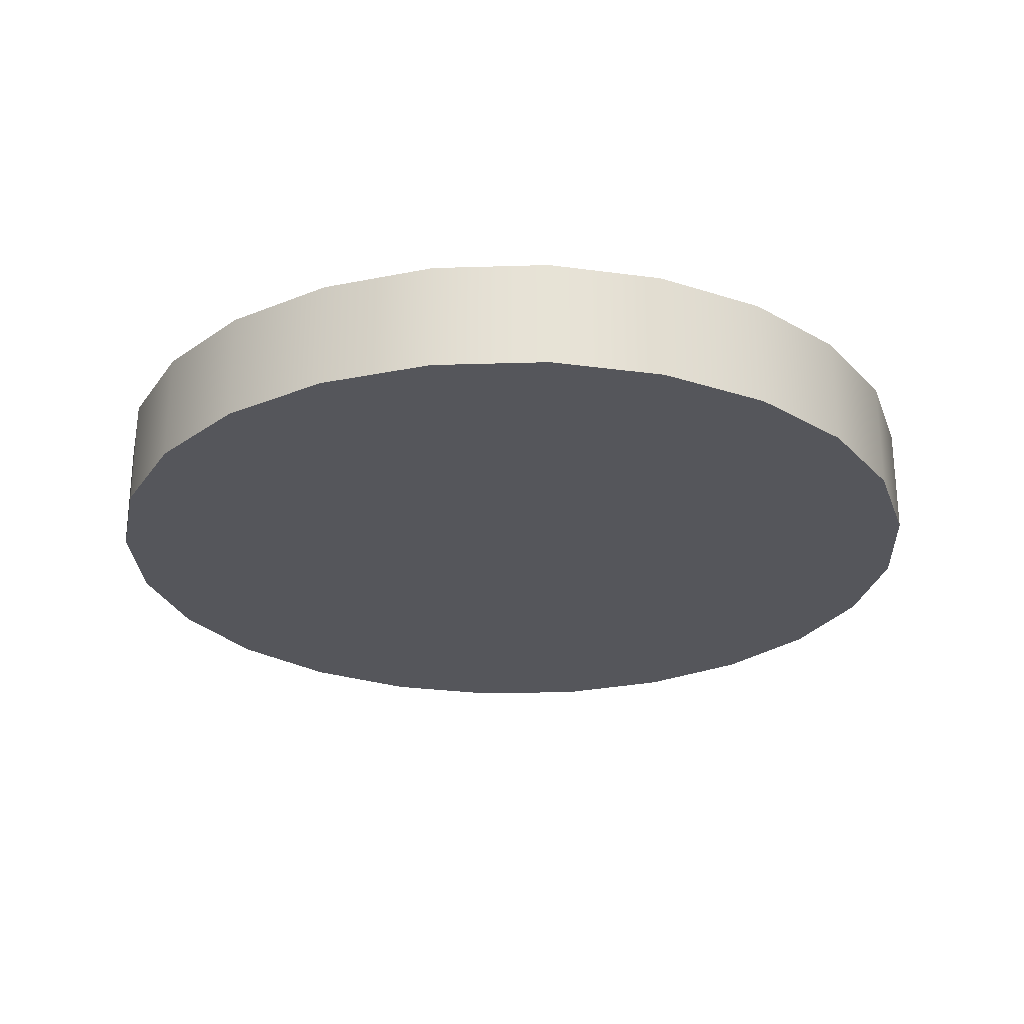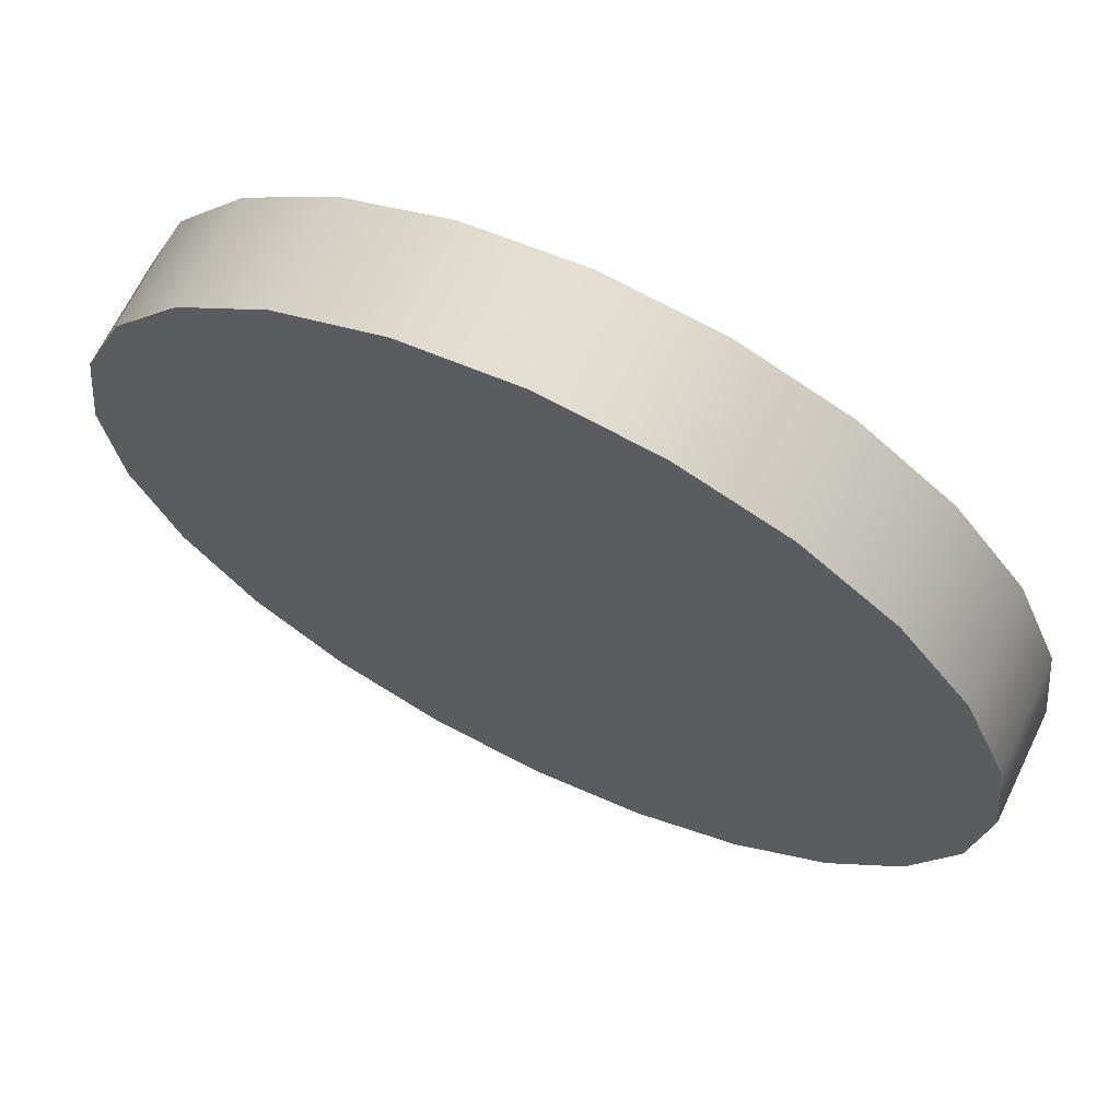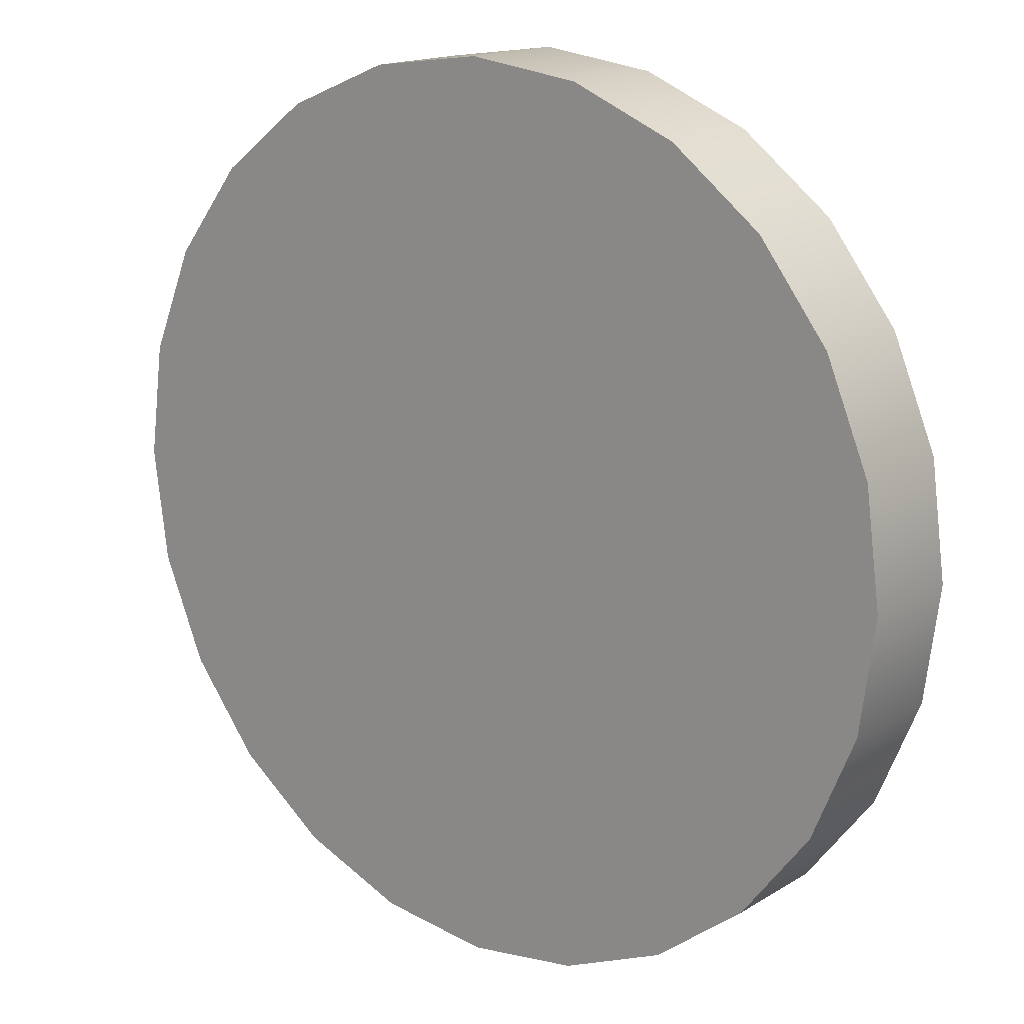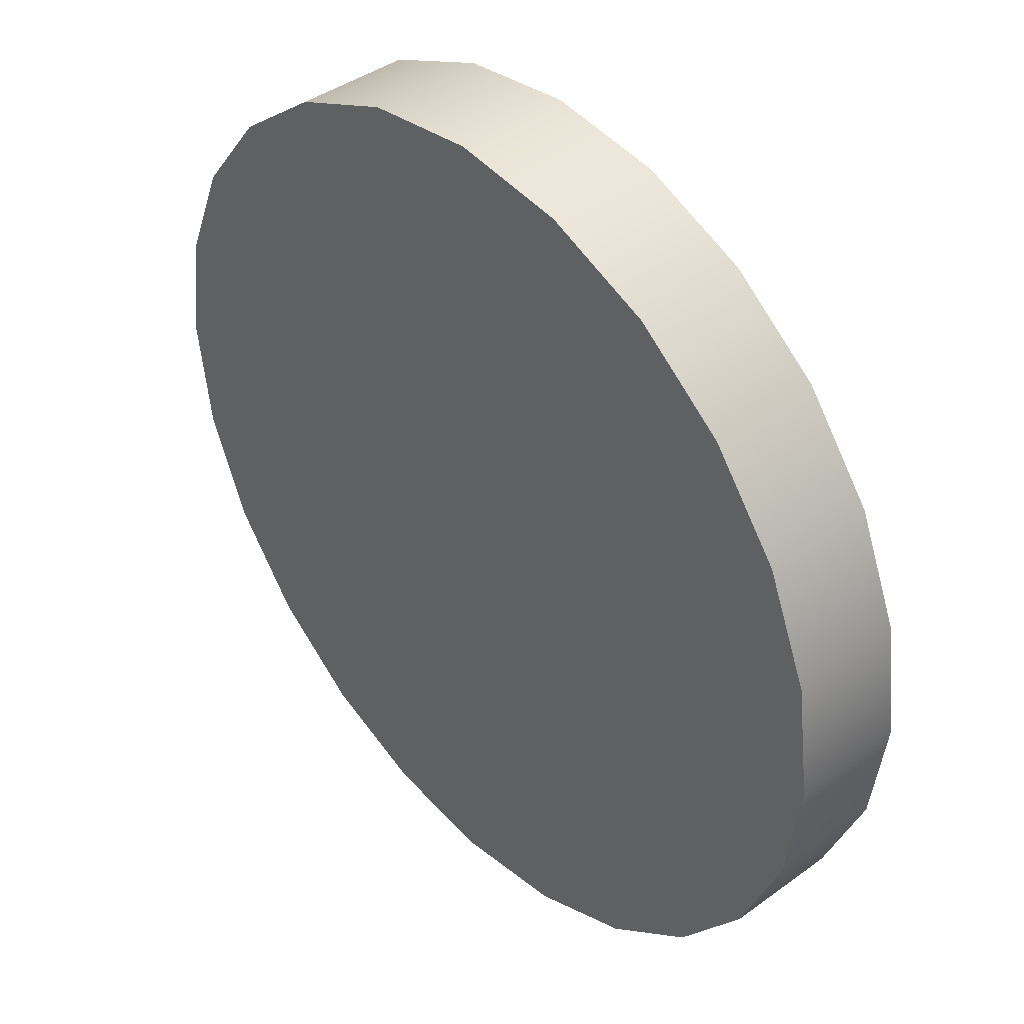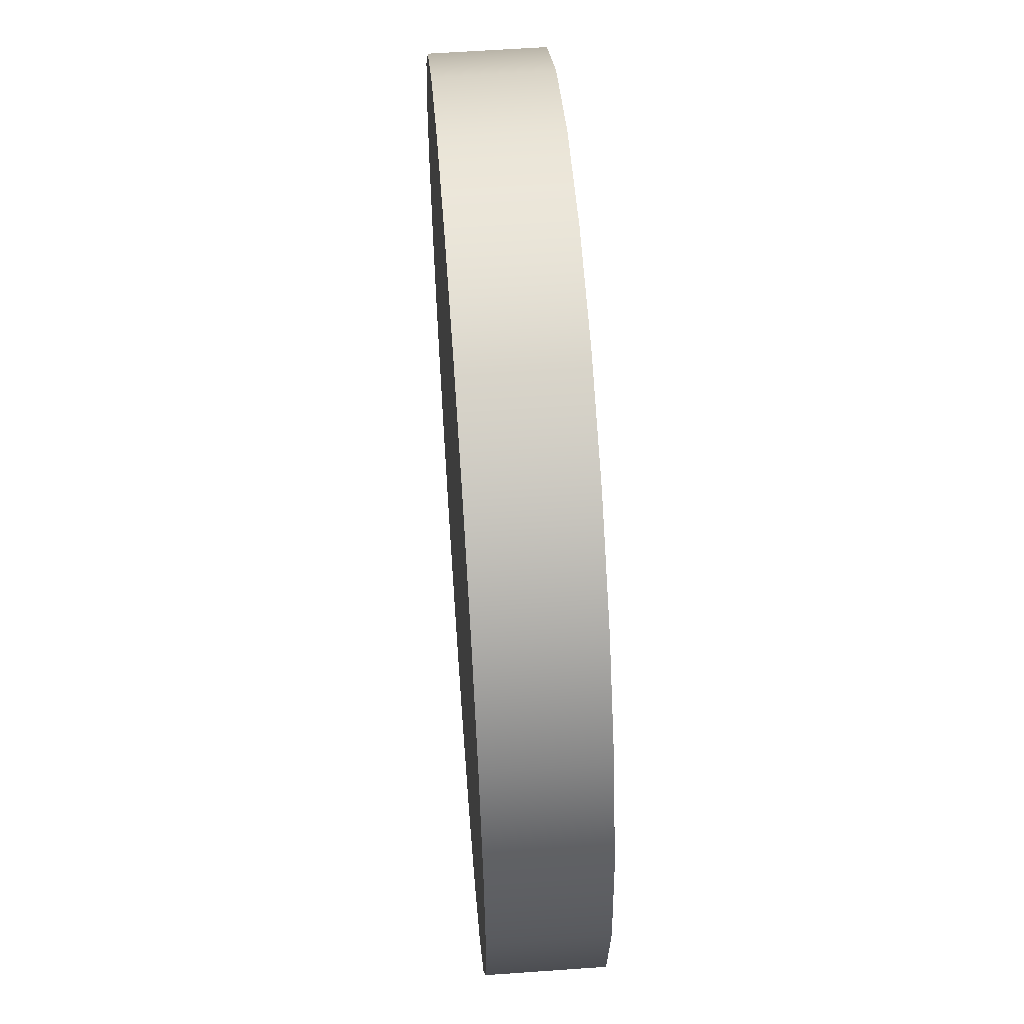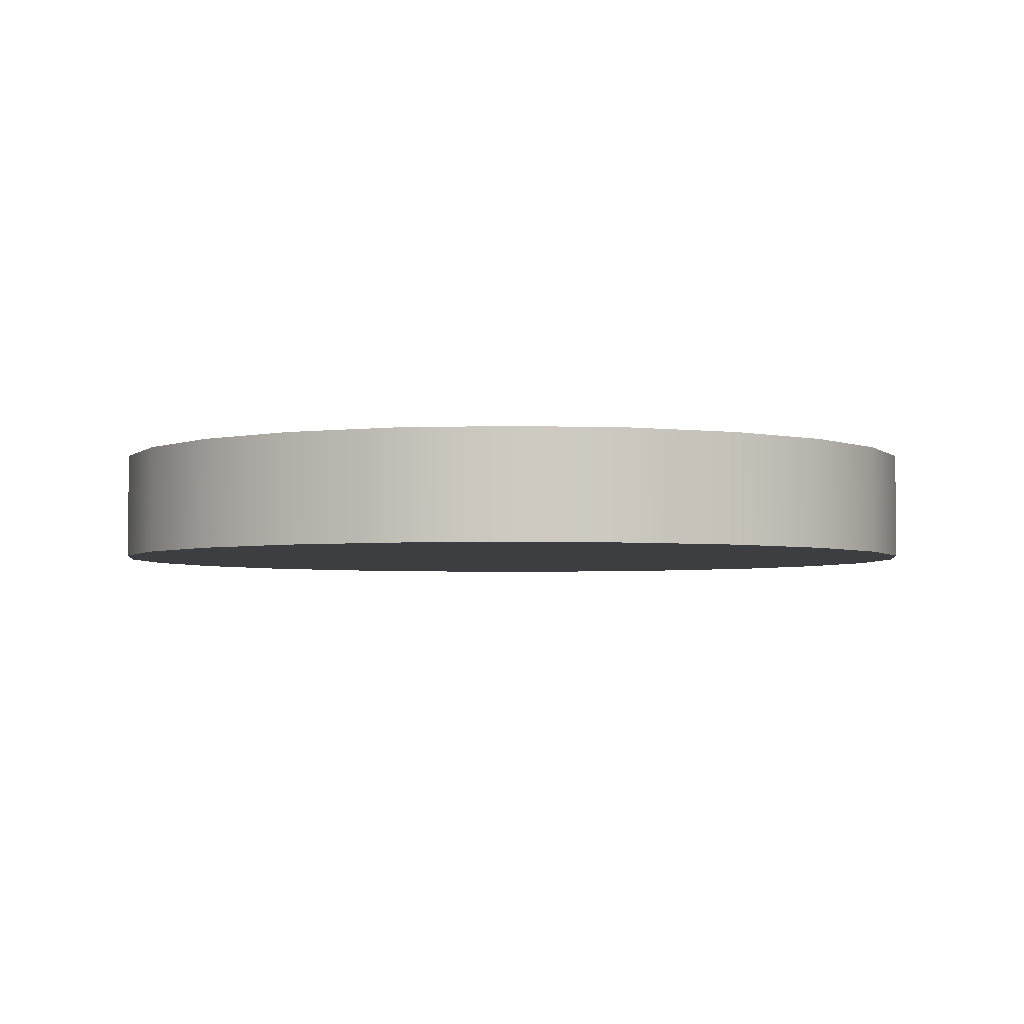
<metadata>
{"format":"obj","ext":"obj","renderer":"f3d","projection":"perspective","resolution":1024,"background":"white","views":[{"elev":-26.2,"azim":10.3,"up":"+Y"},{"elev":67.2,"azim":25.9,"up":"+Z"},{"elev":16.0,"azim":38.7,"up":"+Z"},{"elev":41.2,"azim":48.5,"up":"+Z"},{"elev":58.4,"azim":-94.2,"up":"+Z"},{"elev":-3.5,"azim":-0.1,"up":"+Y"}]}
</metadata>
<code>
o Group1/mesh1/mesh1-geometry#mesh1-geometry
v 0.3814 0.8944 -0.09246
v 0.3814 0.8944 0.1188
v 0.3953 0.8944 0.01317
v 0.3406 0.8944 -0.1909
v 0.3953 0.7918 0.01317
v 0.3814 0.7918 -0.09246
v 0.3406 0.7918 -0.1909
v 0.3406 0.8944 0.2172
v 0.3814 0.7918 0.1188
v 0.2757 0.7918 -0.2754
v 0.2757 0.8944 0.3018
v 0.3406 0.7918 0.2172
v 0.2757 0.8944 -0.2754
v 0.2757 0.7918 0.3018
v 0.1912 0.8944 -0.3403
v 0.1912 0.7918 -0.3403
v 0.1912 0.7918 0.3666
v 0.1912 0.8944 0.3666
v 0.09277 0.8944 -0.381
v 0.09277 0.7918 0.4074
v 0.09277 0.8944 0.4074
v 0.09277 0.7918 -0.381
v -0.01286 0.8944 -0.3949
v -0.01286 0.7918 -0.3949
v -0.01286 0.7918 0.4213
v -0.01286 0.8944 0.4213
v -0.1185 0.8944 -0.381
v -0.1185 0.7918 -0.381
v -0.1185 0.7918 0.4074
v -0.1185 0.8944 0.4074
v -0.2169 0.8944 -0.3403
v -0.2169 0.7918 -0.3403
v -0.2169 0.7918 0.3666
v -0.2169 0.8944 0.3666
v -0.3014 0.8944 -0.2754
v -0.3014 0.7918 -0.2754
v -0.3014 0.7918 0.3018
v -0.3014 0.8944 0.3018
v -0.3663 0.7918 -0.1909
v -0.3663 0.8944 0.2172
v -0.3663 0.7918 0.2172
v -0.3663 0.8944 -0.1909
v -0.4071 0.7918 -0.09246
v -0.4071 0.7918 0.1188
v -0.4071 0.8944 -0.09246
v -0.4071 0.8944 0.1188
v -0.421 0.7918 0.01317
v -0.421 0.8944 0.01317
f 1 2 3
f 2 1 4
f 3 2 1
f 4 1 2
f 2 5 3
f 3 5 2
f 3 6 1
f 1 6 3
f 1 7 4
f 4 7 1
f 2 4 8
f 8 4 2
f 5 2 9
f 9 2 5
f 6 3 5
f 5 3 6
f 7 1 6
f 6 1 7
f 10 4 7
f 7 4 10
f 8 4 11
f 11 4 8
f 8 9 2
f 2 9 8
f 9 6 5
f 6 12 7
f 4 10 13
f 13 10 4
f 7 14 10
f 11 4 13
f 13 4 11
f 11 12 8
f 8 12 11
f 9 8 12
f 12 8 9
f 6 9 12
f 7 12 14
f 10 15 13
f 13 15 10
f 10 14 16
f 11 13 15
f 15 13 11
f 12 11 14
f 14 11 12
f 15 10 16
f 16 10 15
f 16 14 17
f 11 15 18
f 18 15 11
f 11 17 14
f 14 17 11
f 16 19 15
f 15 19 16
f 16 17 20
f 18 15 21
f 21 15 18
f 17 11 18
f 18 11 17
f 19 16 22
f 22 16 19
f 21 15 19
f 19 15 21
f 18 20 17
f 17 20 18
f 16 20 22
f 20 18 21
f 21 18 20
f 22 23 19
f 19 23 22
f 21 19 23
f 23 19 21
f 22 20 24
f 21 25 20
f 20 25 21
f 23 22 24
f 24 22 23
f 21 23 26
f 26 23 21
f 24 20 25
f 25 21 26
f 26 21 25
f 24 27 23
f 23 27 24
f 26 23 27
f 27 23 26
f 24 25 28
f 26 29 25
f 25 29 26
f 27 24 28
f 28 24 27
f 26 27 30
f 30 27 26
f 28 25 29
f 29 26 30
f 30 26 29
f 28 31 27
f 27 31 28
f 30 27 31
f 31 27 30
f 28 29 32
f 30 33 29
f 29 33 30
f 31 28 32
f 32 28 31
f 30 31 34
f 34 31 30
f 32 29 33
f 33 30 34
f 34 30 33
f 32 35 31
f 31 35 32
f 34 31 35
f 35 31 34
f 32 33 36
f 34 37 33
f 33 37 34
f 35 32 36
f 36 32 35
f 34 35 38
f 38 35 34
f 36 33 37
f 37 34 38
f 38 34 37
f 39 35 36
f 36 35 39
f 38 35 40
f 40 35 38
f 36 37 41
f 40 37 38
f 38 37 40
f 35 39 42
f 42 39 35
f 36 41 39
f 40 35 42
f 42 35 40
f 37 40 41
f 41 40 37
f 43 42 39
f 39 42 43
f 39 41 44
f 40 42 45
f 45 42 40
f 46 41 40
f 40 41 46
f 42 43 45
f 45 43 42
f 39 44 43
f 41 46 44
f 44 46 41
f 40 45 46
f 46 45 40
f 47 45 43
f 43 45 47
f 43 44 47
f 48 44 46
f 46 44 48
f 46 45 48
f 48 45 46
f 45 47 48
f 48 47 45
f 44 48 47
f 47 48 44
f 5 6 9
f 7 12 6
f 10 14 7
f 12 9 6
f 14 12 7
f 16 14 10
f 17 14 16
f 20 17 16
f 22 20 16
f 24 20 22
f 25 20 24
f 28 25 24
f 29 25 28
f 32 29 28
f 33 29 32
f 36 33 32
f 37 33 36
f 41 37 36
f 39 41 36
f 44 41 39
f 43 44 39
f 47 44 43

</code>
